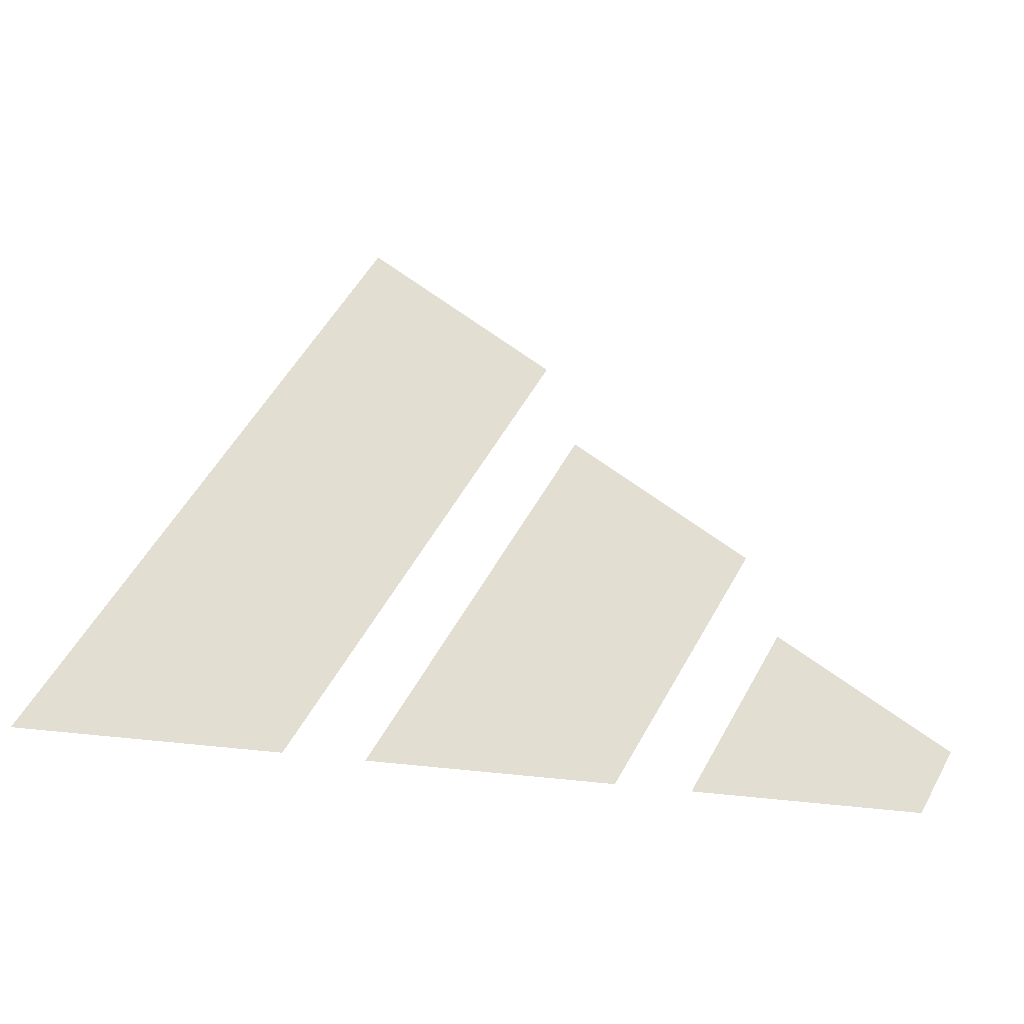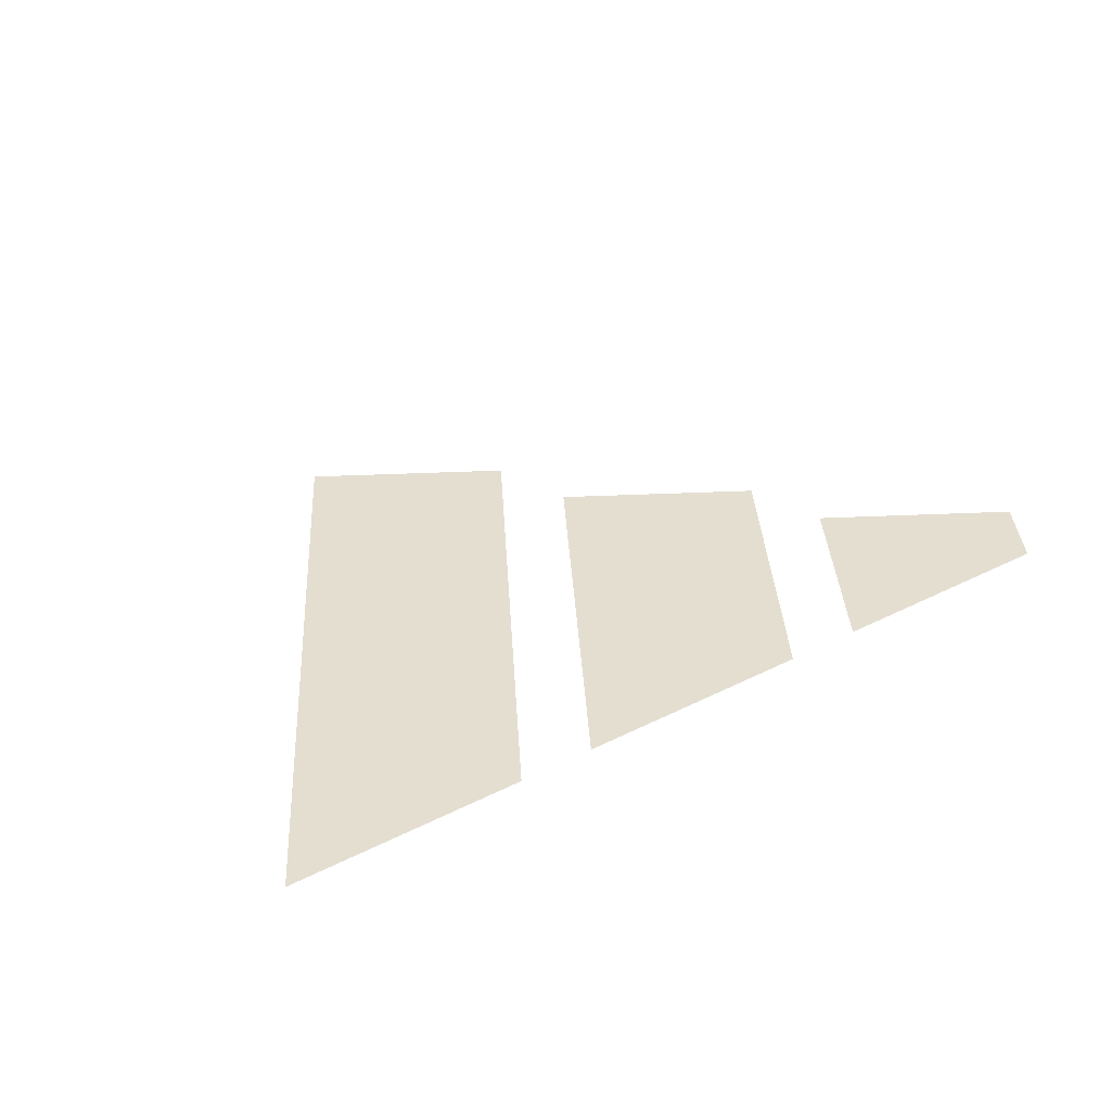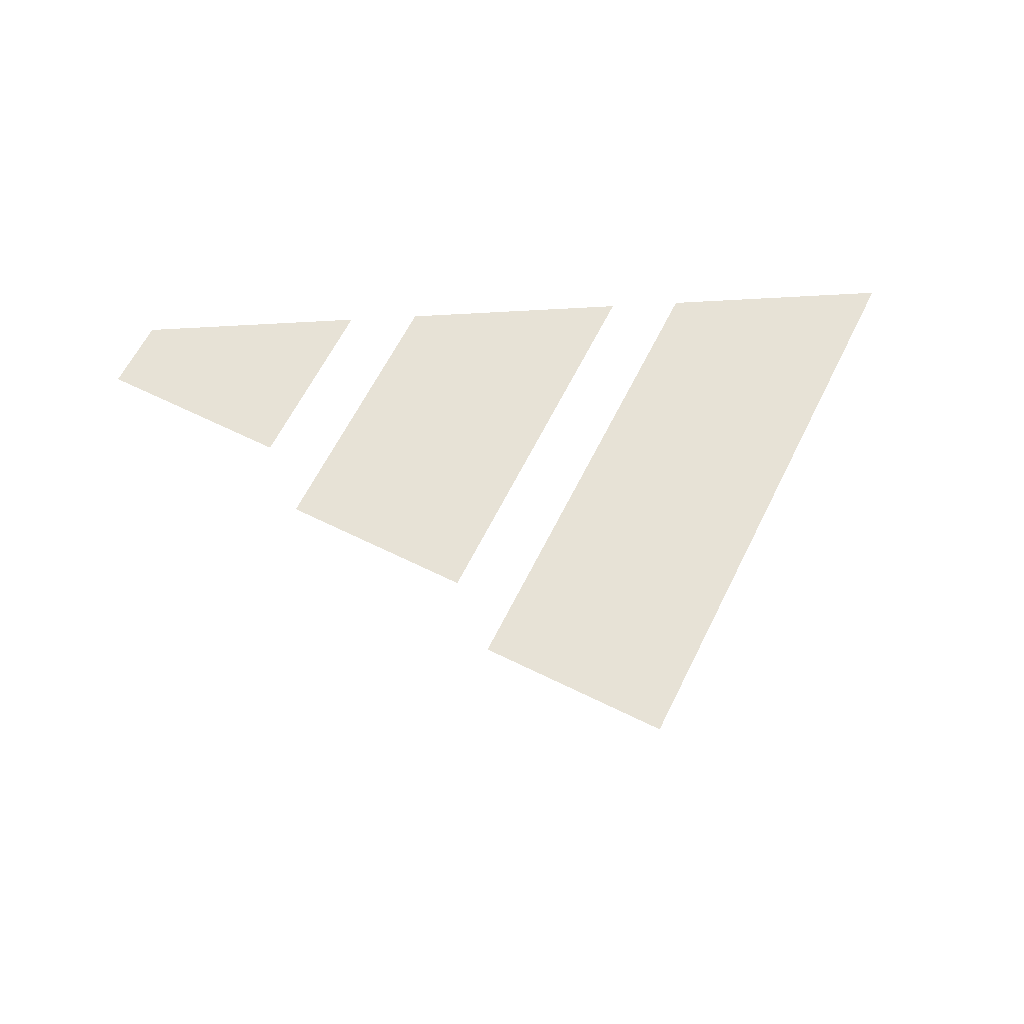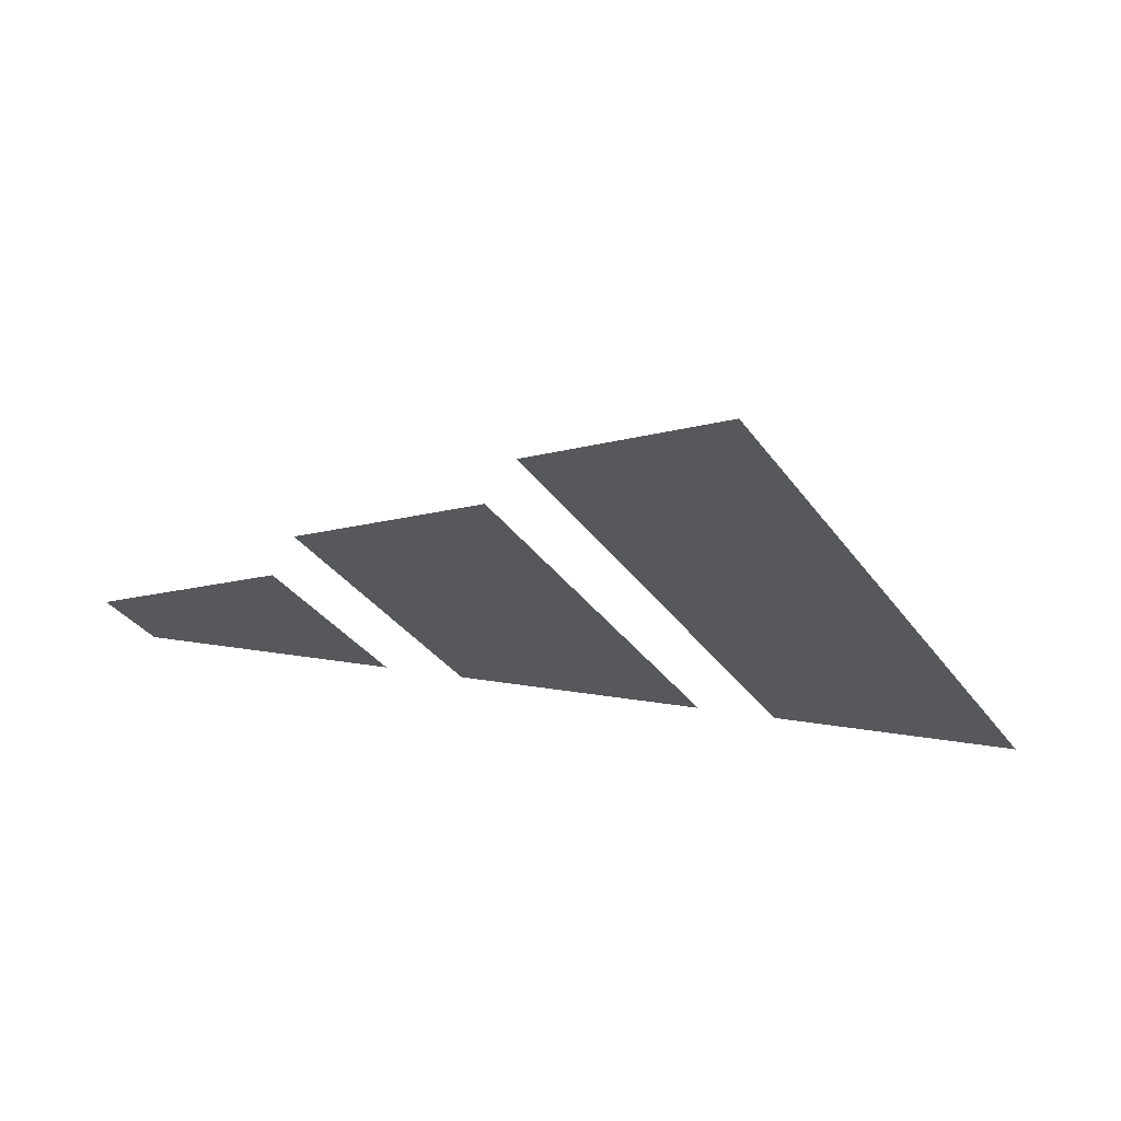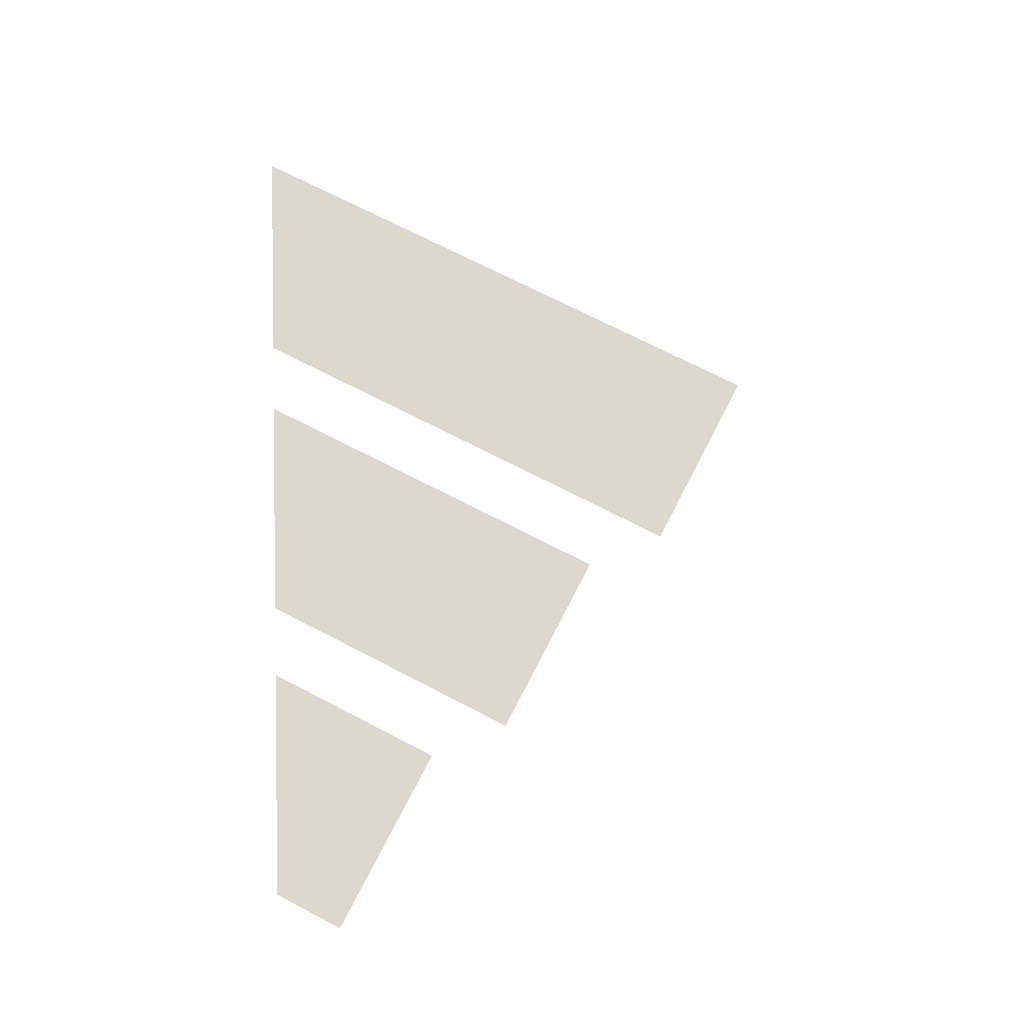
<metadata>
{"format":"obj","ext":"obj","renderer":"f3d","projection":"perspective","resolution":1024,"background":"white","views":[{"elev":-26.0,"azim":163.8,"up":"+Z"},{"elev":36.5,"azim":146.6,"up":"+Y"},{"elev":63.4,"azim":-3.5,"up":"+Y"},{"elev":61.3,"azim":8.2,"up":"+Z"},{"elev":72.2,"azim":-92.7,"up":"+Y"}]}
</metadata>
<code>
v -0.475 0 -0.2132
v -0.435 0 -0.2825
v -0.185 0 -0.2825
v -0.2875 0 -0.105
v -0.2568 0 -0.01948
v -0.105 0 -0.2825
v -0.051 0 -0.2825
v -0.2568 0 -0.01948
v -0.051 0 -0.2825
v 0.145 0 -0.2825
v -0.06935 0 0.08877
v -0.0387 0 0.1742
v 0.225 0 -0.2825
v 0.475 0 -0.2825
v 0.1488 0 0.2825
g mesh17736
f 1 2 3
f 3 4 1
f 5 6 7
f 8 9 10
f 10 11 8
f 12 13 14
f 14 15 12

</code>
